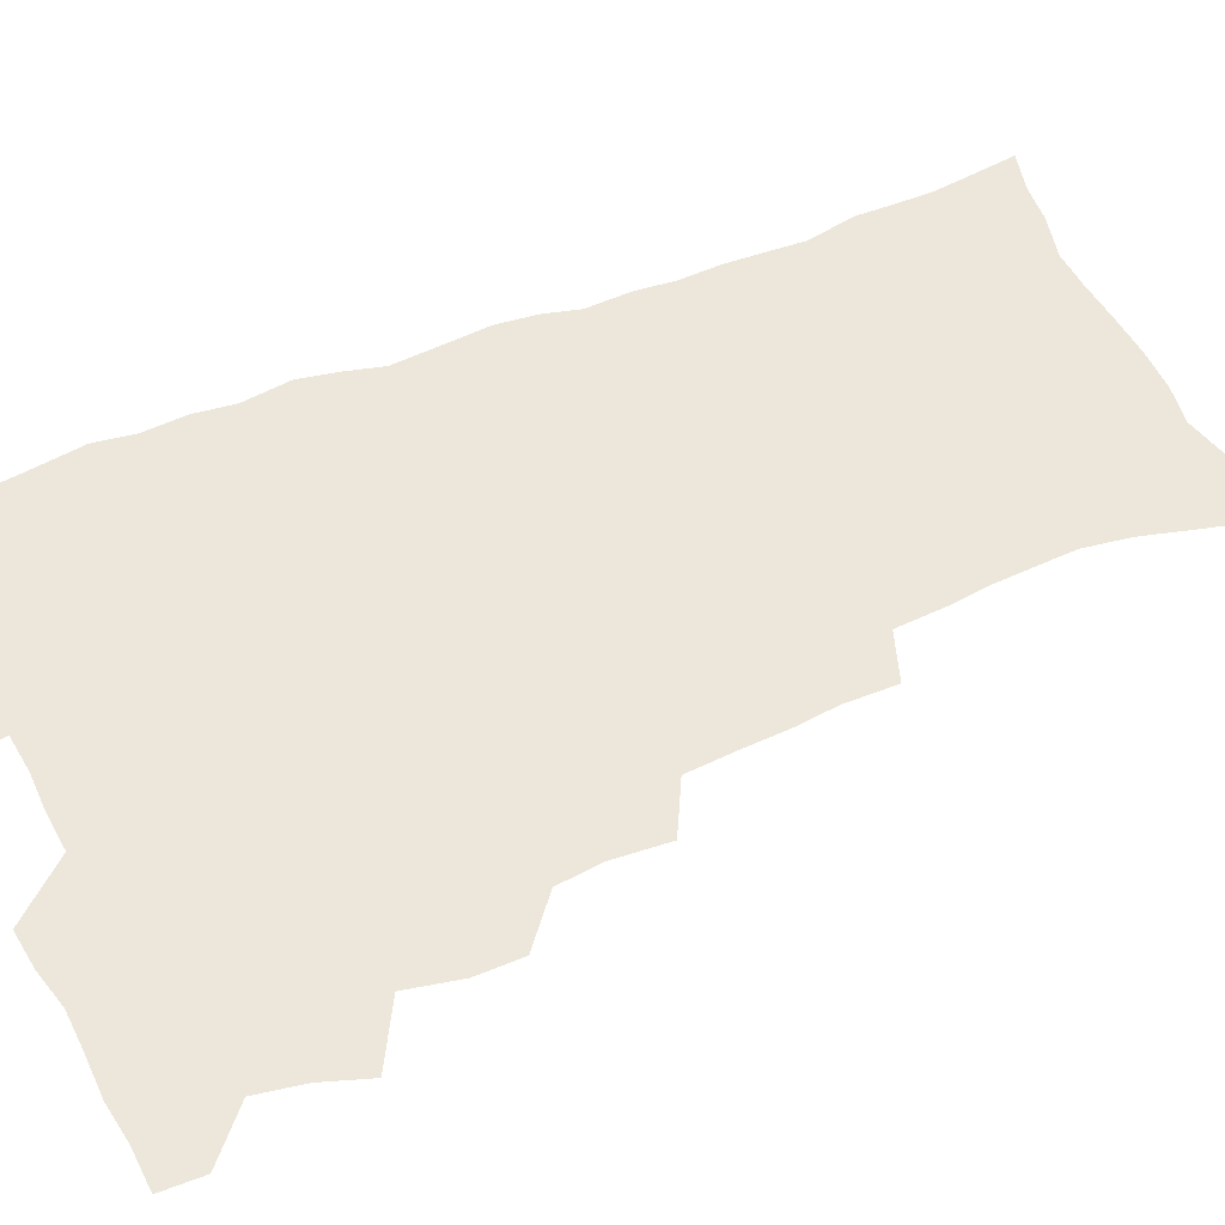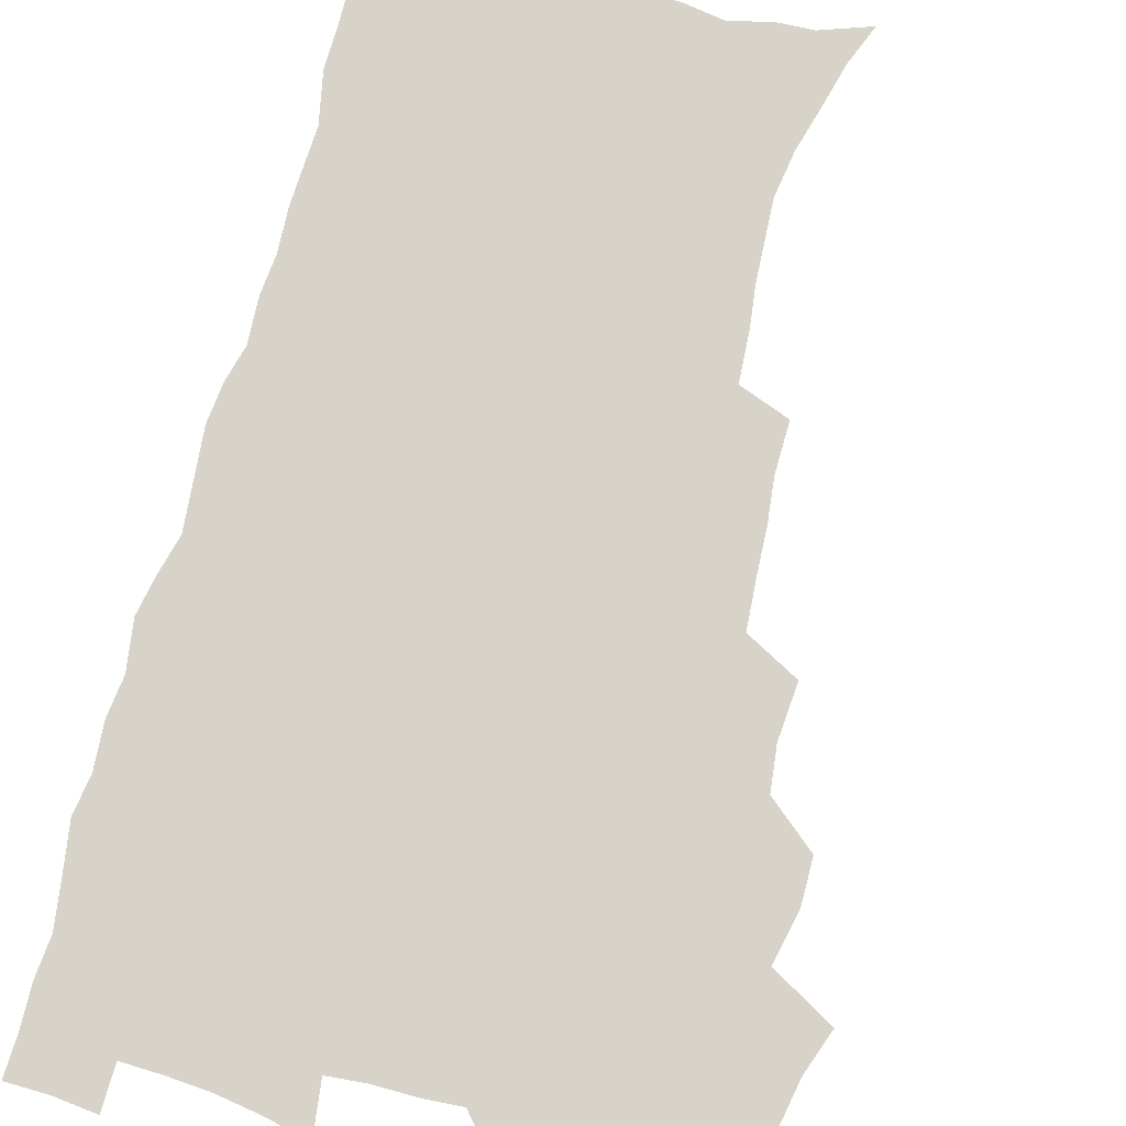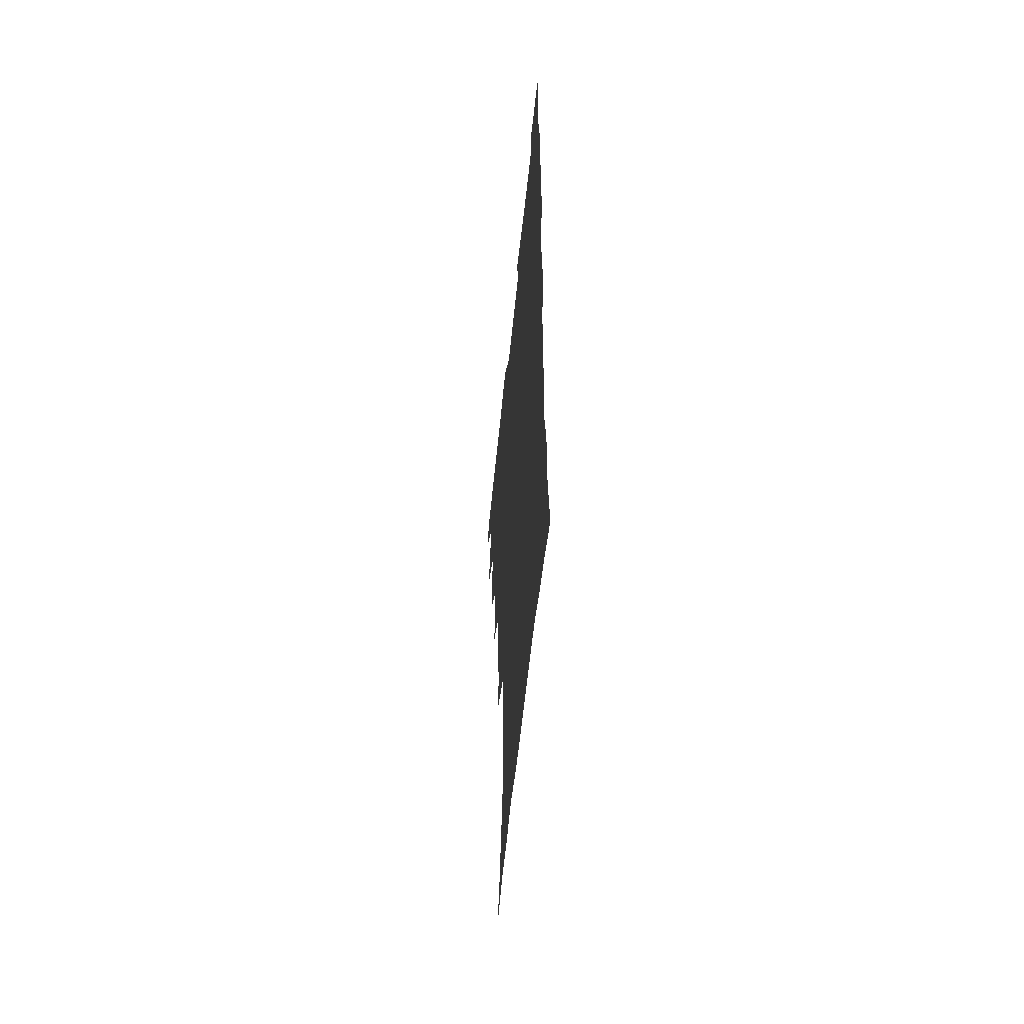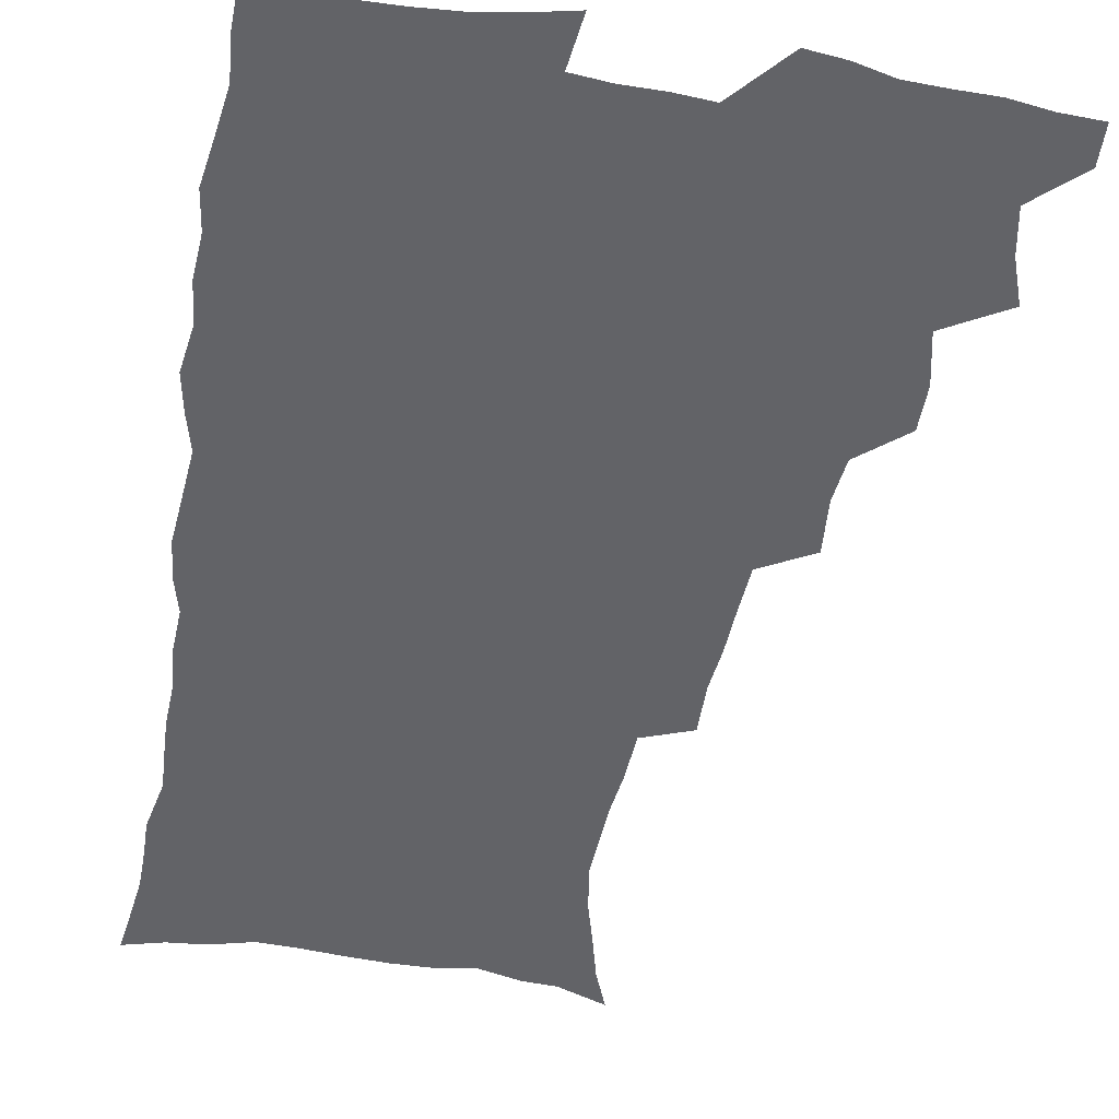
<metadata>
{"format":"obj","ext":"obj","renderer":"f3d","projection":"perspective","resolution":1024,"background":"white","views":[{"elev":50.5,"azim":-114.3,"up":"+Z"},{"elev":77.2,"azim":-164.9,"up":"+Z"},{"elev":-57.9,"azim":84.2,"up":"+Y"},{"elev":-51.0,"azim":170.0,"up":"+Z"}]}
</metadata>
<code>
v 480.1 538.5 0
v 480.5 553.4 0
v 488.1 490.3 0
v 494 506.6 0
v 497.1 523.2 0
v 497.3 538.2 0
v 495.9 553.9 0
v 506.5 442 0
v 506.4 458.6 0
v 510.5 477.5 0
v 514.5 494.2 0
v 512.2 508.3 0
v 514 523.5 0
v 513.2 538.3 0
v 510.6 555.9 0
v 523.7 391.8 0
v 525.3 412 0
v 523.5 427.9 0
v 527.2 447.3 0
v 527.4 463.5 0
v 527.1 478.8 0
v 528.4 494.4 0
v 529.3 509.4 0
v 529.3 523.8 0
v 528.5 538 0
v 525.8 555.9 0
v 546.2 312.9 0
v 546.5 331.6 0
v 544.7 347.3 0
v 543.9 364.4 0
v 542.7 381.6 0
v 541.9 399 0
v 541.9 416.3 0
v 544.9 435.5 0
v 543 449.6 0
v 544.4 465.8 0
v 545.1 481.1 0
v 543.7 495.3 0
v 544.4 509.9 0
v 543.9 524.4 0
v 542.7 539.1 0
v 540.5 556.3 0
v 551.4 179.4 0
v 557.4 194.4 0
v 561.2 209.3 0
v 566.2 227.1 0
v 568.8 244 0
v 568.1 258.1 0
v 567.3 273.3 0
v 565.4 288.1 0
v 564.3 306.2 0
v 563.6 324 0
v 562.1 339.4 0
v 561.2 355.7 0
v 560.1 371.7 0
v 559.4 388.1 0
v 559.6 405.4 0
v 559.5 421.6 0
v 559.2 437 0
v 561.1 453.7 0
v 559.8 467.4 0
v 560.4 482.2 0
v 561.5 496.5 0
v 559.7 510.8 0
v 558.4 525.6 0
v 557.1 540.8 0
v 554.7 559.6 0
v 569.7 185.8 0
v 571.7 198.5 0
v 579.3 219.7 0
v 581.6 236.2 0
v 582.3 251.8 0
v 582.2 267.2 0
v 580.6 281 0
v 578.7 295.2 0
v 579.1 314.7 0
v 578.3 330.8 0
v 577.4 346.1 0
v 576.9 362.2 0
v 575.2 376.5 0
v 575.6 393.7 0
v 574.3 407.9 0
v 575.2 424.7 0
v 574.6 439.3 0
v 575.1 454.5 0
v 575.1 468.9 0
v 575.4 483.3 0
v 574.9 497.2 0
v 575.2 511 0
v 573.8 525.3 0
v 572.1 541.1 0
v 569 561.1 0
v 582.5 186.4 0
v 590.2 207.8 0
v 594.2 226.7 0
v 594.5 241 0
v 596 259.4 0
v 594.9 272.6 0
v 593.5 286.3 0
v 593.3 303.7 0
v 592.1 318.4 0
v 590.8 332.7 0
v 592 351.7 0
v 590.9 365.6 0
v 589.8 380.3 0
v 589.7 396.2 0
v 589.8 411.6 0
v 590 427 0
v 589.3 440.9 0
v 589.5 455.6 0
v 590.3 470.6 0
v 589.9 484 0
v 589.4 497.7 0
v 589 511.7 0
v 587.8 526.3 0
v 587 540.8 0
v 598.7 190.1 0
v 604 210.1 0
v 606.4 227.9 0
v 607.3 244.4 0
v 607.6 260.1 0
v 606.9 274.3 0
v 606.4 290.3 0
v 605.8 306 0
v 605.3 322.5 0
v 605.4 339.5 0
v 604.6 351.5 0
v 604.2 368 0
v 603.9 383.4 0
v 604.2 399.7 0
v 603.6 412.8 0
v 603.8 428 0
v 603.5 442.1 0
v 603.5 456.3 0
v 603.7 470.4 0
v 603.8 484.3 0
v 604 498 0
v 603.3 512 0
v 602.1 526.9 0
v 601.2 541.7 0
v 613.3 187.6 0
v 618 212.8 0
v 619.4 230.6 0
v 619.7 245.8 0
v 619.9 262.3 0
v 619.4 276.8 0
v 618.7 291.3 0
v 618.5 308.7 0
v 618.3 325.7 0
v 617.9 340.4 0
v 617.5 353.6 0
v 617.3 369.3 0
v 617.1 384.1 0
v 617.1 399.4 0
v 616.9 412.4 0
v 617.3 429 0
v 617.2 442.5 0
v 617.5 457.2 0
v 617.7 471 0
v 617.6 484.4 0
v 617.7 498.2 0
v 617.7 511.8 0
v 617.6 525.6 0
v 616 541.6 0
v 629.2 187.3 0
v 631.4 211.7 0
v 632.1 230.8 0
v 632.2 247.4 0
v 632.1 263.6 0
v 631.8 278.2 0
v 631.5 294.4 0
v 631.1 309.6 0
v 630.9 325.4 0
v 630.6 340.2 0
v 630.5 354.8 0
v 630.4 369.4 0
v 630.3 385.3 0
v 630.3 399.3 0
v 630.4 413.8 0
v 630.6 429.3 0
v 630.8 442.8 0
v 631 457.1 0
v 631.2 470.8 0
v 631.3 484.4 0
v 631.5 498.2 0
v 631.6 511.8 0
v 631.6 525.4 0
v 630.3 542.8 0
v 627.8 562.1 0
v 645.2 188.1 0
v 645.1 212.9 0
v 644.8 230.8 0
v 644.8 245.8 0
v 644.4 263.3 0
v 644.3 278.9 0
v 644 294.2 0
v 643.5 311 0
v 643.4 325.5 0
v 643.4 339.4 0
v 643.4 353.9 0
v 643.3 370.1 0
v 643.4 384.8 0
v 643.6 399.2 0
v 643.8 413.7 0
v 643.9 428.7 0
v 644.3 442.6 0
v 644.5 456.8 0
v 644.9 470.6 0
v 645.2 484.9 0
v 645.5 498.3 0
v 645.5 511.7 0
v 645.5 526 0
v 645.3 541.4 0
v 644 558.6 0
v 661 189.4 0
v 659 211.5 0
v 658 228.9 0
v 657.3 245.5 0
v 658.9 257.4 0
v 656.9 277.3 0
v 656.6 292.9 0
v 656.3 308.4 0
v 655.9 324.6 0
v 656 339.4 0
v 656.2 353.8 0
v 656.3 368.9 0
v 656.6 383.6 0
v 657.1 397.6 0
v 657.2 412.6 0
v 657.8 426.8 0
v 657.9 441.6 0
v 658.7 455.3 0
v 658.7 470.1 0
v 658.9 484.1 0
v 659.1 498.1 0
v 659.6 511.9 0
v 659.9 526 0
v 660.2 540.1 0
v 659.7 556.1 0
v 676.1 189.8 0
v 673.2 209.1 0
v 670.9 228.6 0
v 671.2 242.3 0
v 670.7 257.9 0
v 668.7 278.4 0
v 669.2 291.6 0
v 668.4 308.7 0
v 668.3 323.6 0
v 668.8 337.7 0
v 669.5 351.7 0
v 669.1 367.8 0
v 670.1 381.5 0
v 670.6 395.9 0
v 672.1 409.3 0
v 672.1 424.4 0
v 671.7 440.1 0
v 672.6 454.2 0
v 672.8 468.8 0
v 672.4 484 0
v 673.1 497.6 0
v 673.7 511.5 0
v 674.3 525.8 0
v 674.6 540.2 0
v 674.9 555 0
v 692.2 185.6 0
v 688.2 205.4 0
v 684.2 226.2 0
v 684.3 240.6 0
v 683 257.4 0
v 683.2 272.4 0
v 681.9 289.3 0
v 682.4 303.6 0
v 680.8 321 0
v 682.9 333.6 0
v 683.1 348.5 0
v 684.4 362.6 0
v 684 378.3 0
v 684.9 392.7 0
v 686 407 0
v 685.8 422.7 0
v 687.1 436.7 0
v 687.1 452.2 0
v 687.5 466.9 0
v 687.2 482 0
v 688.1 496.2 0
v 688.2 510.9 0
v 688.8 525.2 0
v 689.3 539.5 0
v 689.8 554.5 0
v 690.2 570.9 0
v 706.5 184.3 0
v 702.9 202.2 0
v 701.4 218.2 0
v 699.8 234.5 0
v 697 252.6 0
v 697.1 267.3 0
v 696.9 282.6 0
v 696.4 298.4 0
v 697.3 312.7 0
v 697.7 327.6 0
v 698.4 342.3 0
v 700.6 355.9 0
v 700.6 371.8 0
v 700.4 387.8 0
v 701.1 402.9 0
v 701 418.9 0
v 701.2 434.3 0
v 703.6 448.2 0
v 703.7 463.6 0
v 701.8 480.2 0
v 703.9 494.2 0
v 703.8 509.4 0
v 703.5 524.6 0
v 703.7 538.9 0
v 705 554.1 0
v 705.7 569.2 0
v 721.6 180.3 0
v 719.5 195.9 0
v 717.6 211.5 0
v 717.4 225.4 0
v 717.7 239.6 0
v 714 258.3 0
v 714.7 272 0
v 715.4 286.5 0
v 714.7 302.7 0
v 716.1 317 0
v 715.3 333.7 0
v 718.7 346.7 0
v 720.4 361.4 0
v 718.9 379.1 0
v 717.4 397 0
v 721 410.7 0
v 723.9 425.2 0
v 721.4 443.1 0
v 723.2 457.8 0
v 722.1 474.4 0
v 724.3 489.1 0
v 721.7 506.3 0
v 719.3 523.6 0
v 720.7 538.6 0
v 720.3 553.8 0
v 720.9 568.9 0
f 5 6 1
f 1 6 2
f 6 7 2
f 10 11 3
f 3 11 4
f 11 12 4
f 4 12 5
f 12 13 5
f 5 13 6
f 13 14 6
f 6 14 7
f 14 15 7
f 18 19 8
f 8 19 9
f 19 20 9
f 9 20 10
f 20 21 10
f 10 21 11
f 21 22 11
f 11 22 12
f 22 23 12
f 12 23 13
f 23 24 13
f 13 24 14
f 24 25 14
f 14 25 15
f 25 26 15
f 31 32 16
f 16 32 17
f 32 33 17
f 17 33 18
f 33 34 18
f 18 34 19
f 34 35 19
f 19 35 20
f 35 36 20
f 20 36 21
f 36 37 21
f 21 37 22
f 37 38 22
f 22 38 23
f 38 39 23
f 23 39 24
f 39 40 24
f 24 40 25
f 40 41 25
f 25 41 26
f 41 42 26
f 51 52 27
f 27 52 28
f 52 53 28
f 28 53 29
f 53 54 29
f 29 54 30
f 54 55 30
f 30 55 31
f 55 56 31
f 31 56 32
f 56 57 32
f 32 57 33
f 57 58 33
f 33 58 34
f 58 59 34
f 34 59 35
f 59 60 35
f 35 60 36
f 60 61 36
f 36 61 37
f 61 62 37
f 37 62 38
f 62 63 38
f 38 63 39
f 63 64 39
f 39 64 40
f 64 65 40
f 40 65 41
f 65 66 41
f 41 66 42
f 66 67 42
f 43 68 44
f 68 69 44
f 44 69 45
f 69 70 45
f 45 70 46
f 70 71 46
f 46 71 47
f 71 72 47
f 47 72 48
f 72 73 48
f 48 73 49
f 73 74 49
f 49 74 50
f 74 75 50
f 50 75 51
f 75 76 51
f 51 76 52
f 76 77 52
f 52 77 53
f 77 78 53
f 53 78 54
f 78 79 54
f 54 79 55
f 79 80 55
f 55 80 56
f 80 81 56
f 56 81 57
f 81 82 57
f 57 82 58
f 82 83 58
f 58 83 59
f 83 84 59
f 59 84 60
f 84 85 60
f 60 85 61
f 85 86 61
f 61 86 62
f 86 87 62
f 62 87 63
f 87 88 63
f 63 88 64
f 88 89 64
f 64 89 65
f 89 90 65
f 65 90 66
f 90 91 66
f 66 91 67
f 91 92 67
f 68 93 69
f 93 94 69
f 69 94 70
f 94 95 70
f 70 95 71
f 95 96 71
f 71 96 72
f 96 97 72
f 72 97 73
f 97 98 73
f 73 98 74
f 98 99 74
f 74 99 75
f 99 100 75
f 75 100 76
f 100 101 76
f 76 101 77
f 101 102 77
f 77 102 78
f 102 103 78
f 78 103 79
f 103 104 79
f 79 104 80
f 104 105 80
f 80 105 81
f 105 106 81
f 81 106 82
f 106 107 82
f 82 107 83
f 107 108 83
f 83 108 84
f 108 109 84
f 84 109 85
f 109 110 85
f 85 110 86
f 110 111 86
f 86 111 87
f 111 112 87
f 87 112 88
f 112 113 88
f 88 113 89
f 113 114 89
f 89 114 90
f 114 115 90
f 90 115 91
f 115 116 91
f 91 116 92
f 93 117 94
f 117 118 94
f 94 118 95
f 118 119 95
f 95 119 96
f 119 120 96
f 96 120 97
f 120 121 97
f 97 121 98
f 121 122 98
f 98 122 99
f 122 123 99
f 99 123 100
f 123 124 100
f 100 124 101
f 124 125 101
f 101 125 102
f 125 126 102
f 102 126 103
f 126 127 103
f 103 127 104
f 127 128 104
f 104 128 105
f 128 129 105
f 105 129 106
f 129 130 106
f 106 130 107
f 130 131 107
f 107 131 108
f 131 132 108
f 108 132 109
f 132 133 109
f 109 133 110
f 133 134 110
f 110 134 111
f 134 135 111
f 111 135 112
f 135 136 112
f 112 136 113
f 136 137 113
f 113 137 114
f 137 138 114
f 114 138 115
f 138 139 115
f 115 139 116
f 139 140 116
f 117 141 118
f 141 142 118
f 118 142 119
f 142 143 119
f 119 143 120
f 143 144 120
f 120 144 121
f 144 145 121
f 121 145 122
f 145 146 122
f 122 146 123
f 146 147 123
f 123 147 124
f 147 148 124
f 124 148 125
f 148 149 125
f 125 149 126
f 149 150 126
f 126 150 127
f 150 151 127
f 127 151 128
f 151 152 128
f 128 152 129
f 152 153 129
f 129 153 130
f 153 154 130
f 130 154 131
f 154 155 131
f 131 155 132
f 155 156 132
f 132 156 133
f 156 157 133
f 133 157 134
f 157 158 134
f 134 158 135
f 158 159 135
f 135 159 136
f 159 160 136
f 136 160 137
f 160 161 137
f 137 161 138
f 161 162 138
f 138 162 139
f 162 163 139
f 139 163 140
f 163 164 140
f 141 165 142
f 165 166 142
f 142 166 143
f 166 167 143
f 143 167 144
f 167 168 144
f 144 168 145
f 168 169 145
f 145 169 146
f 169 170 146
f 146 170 147
f 170 171 147
f 147 171 148
f 171 172 148
f 148 172 149
f 172 173 149
f 149 173 150
f 173 174 150
f 150 174 151
f 174 175 151
f 151 175 152
f 175 176 152
f 152 176 153
f 176 177 153
f 153 177 154
f 177 178 154
f 154 178 155
f 178 179 155
f 155 179 156
f 179 180 156
f 156 180 157
f 180 181 157
f 157 181 158
f 181 182 158
f 158 182 159
f 182 183 159
f 159 183 160
f 183 184 160
f 160 184 161
f 184 185 161
f 161 185 162
f 185 186 162
f 162 186 163
f 186 187 163
f 163 187 164
f 187 188 164
f 165 190 166
f 190 191 166
f 166 191 167
f 191 192 167
f 167 192 168
f 192 193 168
f 168 193 169
f 193 194 169
f 169 194 170
f 194 195 170
f 170 195 171
f 195 196 171
f 171 196 172
f 196 197 172
f 172 197 173
f 197 198 173
f 173 198 174
f 198 199 174
f 174 199 175
f 199 200 175
f 175 200 176
f 200 201 176
f 176 201 177
f 201 202 177
f 177 202 178
f 202 203 178
f 178 203 179
f 203 204 179
f 179 204 180
f 204 205 180
f 180 205 181
f 205 206 181
f 181 206 182
f 206 207 182
f 182 207 183
f 207 208 183
f 183 208 184
f 208 209 184
f 184 209 185
f 209 210 185
f 185 210 186
f 210 211 186
f 186 211 187
f 211 212 187
f 187 212 188
f 212 213 188
f 188 213 189
f 213 214 189
f 190 215 191
f 215 216 191
f 191 216 192
f 216 217 192
f 192 217 193
f 217 218 193
f 193 218 194
f 218 219 194
f 194 219 195
f 219 220 195
f 195 220 196
f 220 221 196
f 196 221 197
f 221 222 197
f 197 222 198
f 222 223 198
f 198 223 199
f 223 224 199
f 199 224 200
f 224 225 200
f 200 225 201
f 225 226 201
f 201 226 202
f 226 227 202
f 202 227 203
f 227 228 203
f 203 228 204
f 228 229 204
f 204 229 205
f 229 230 205
f 205 230 206
f 230 231 206
f 206 231 207
f 231 232 207
f 207 232 208
f 232 233 208
f 208 233 209
f 233 234 209
f 209 234 210
f 234 235 210
f 210 235 211
f 235 236 211
f 211 236 212
f 236 237 212
f 212 237 213
f 237 238 213
f 213 238 214
f 238 239 214
f 215 240 216
f 240 241 216
f 216 241 217
f 241 242 217
f 217 242 218
f 242 243 218
f 218 243 219
f 243 244 219
f 219 244 220
f 244 245 220
f 220 245 221
f 245 246 221
f 221 246 222
f 246 247 222
f 222 247 223
f 247 248 223
f 223 248 224
f 248 249 224
f 224 249 225
f 249 250 225
f 225 250 226
f 250 251 226
f 226 251 227
f 251 252 227
f 227 252 228
f 252 253 228
f 228 253 229
f 253 254 229
f 229 254 230
f 254 255 230
f 230 255 231
f 255 256 231
f 231 256 232
f 256 257 232
f 232 257 233
f 257 258 233
f 233 258 234
f 258 259 234
f 234 259 235
f 259 260 235
f 235 260 236
f 260 261 236
f 236 261 237
f 261 262 237
f 237 262 238
f 262 263 238
f 238 263 239
f 263 264 239
f 240 265 241
f 265 266 241
f 241 266 242
f 266 267 242
f 242 267 243
f 267 268 243
f 243 268 244
f 268 269 244
f 244 269 245
f 269 270 245
f 245 270 246
f 270 271 246
f 246 271 247
f 271 272 247
f 247 272 248
f 272 273 248
f 248 273 249
f 273 274 249
f 249 274 250
f 274 275 250
f 250 275 251
f 275 276 251
f 251 276 252
f 276 277 252
f 252 277 253
f 277 278 253
f 253 278 254
f 278 279 254
f 254 279 255
f 279 280 255
f 255 280 256
f 280 281 256
f 256 281 257
f 281 282 257
f 257 282 258
f 282 283 258
f 258 283 259
f 283 284 259
f 259 284 260
f 284 285 260
f 260 285 261
f 285 286 261
f 261 286 262
f 286 287 262
f 262 287 263
f 287 288 263
f 263 288 264
f 288 289 264
f 265 291 266
f 291 292 266
f 266 292 267
f 292 293 267
f 267 293 268
f 293 294 268
f 268 294 269
f 294 295 269
f 269 295 270
f 295 296 270
f 270 296 271
f 296 297 271
f 271 297 272
f 297 298 272
f 272 298 273
f 298 299 273
f 273 299 274
f 299 300 274
f 274 300 275
f 300 301 275
f 275 301 276
f 301 302 276
f 276 302 277
f 302 303 277
f 277 303 278
f 303 304 278
f 278 304 279
f 304 305 279
f 279 305 280
f 305 306 280
f 280 306 281
f 306 307 281
f 281 307 282
f 307 308 282
f 282 308 283
f 308 309 283
f 283 309 284
f 309 310 284
f 284 310 285
f 310 311 285
f 285 311 286
f 311 312 286
f 286 312 287
f 312 313 287
f 287 313 288
f 313 314 288
f 288 314 289
f 314 315 289
f 289 315 290
f 315 316 290
f 291 317 292
f 317 318 292
f 292 318 293
f 318 319 293
f 293 319 294
f 319 320 294
f 294 320 295
f 320 321 295
f 295 321 296
f 321 322 296
f 296 322 297
f 322 323 297
f 297 323 298
f 323 324 298
f 298 324 299
f 324 325 299
f 299 325 300
f 325 326 300
f 300 326 301
f 326 327 301
f 301 327 302
f 327 328 302
f 302 328 303
f 328 329 303
f 303 329 304
f 329 330 304
f 304 330 305
f 330 331 305
f 305 331 306
f 331 332 306
f 306 332 307
f 332 333 307
f 307 333 308
f 333 334 308
f 308 334 309
f 334 335 309
f 309 335 310
f 335 336 310
f 310 336 311
f 336 337 311
f 311 337 312
f 337 338 312
f 312 338 313
f 338 339 313
f 313 339 314
f 339 340 314
f 314 340 315
f 340 341 315
f 315 341 316
f 341 342 316

</code>
